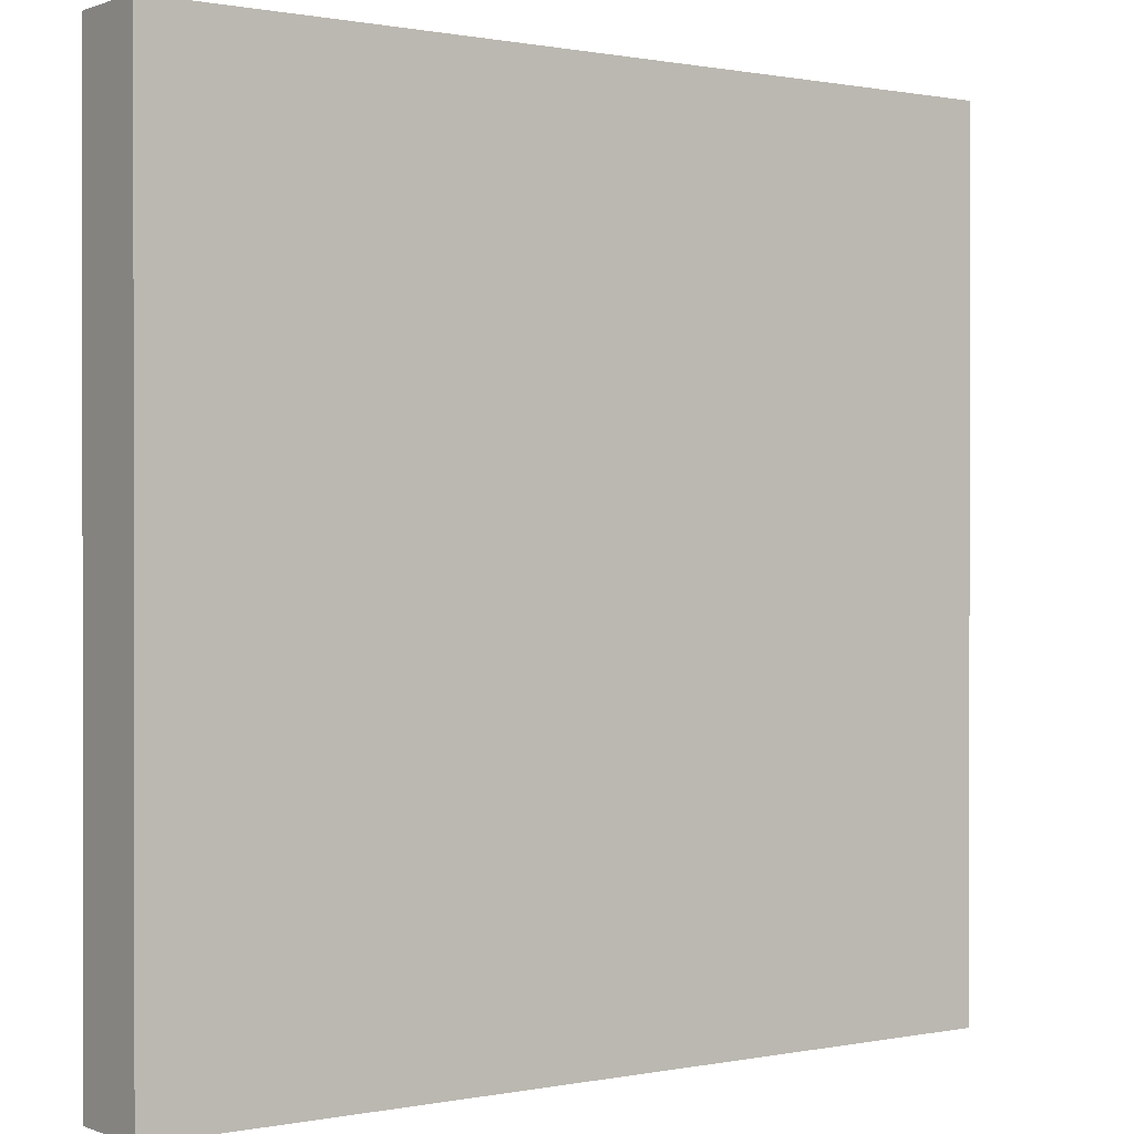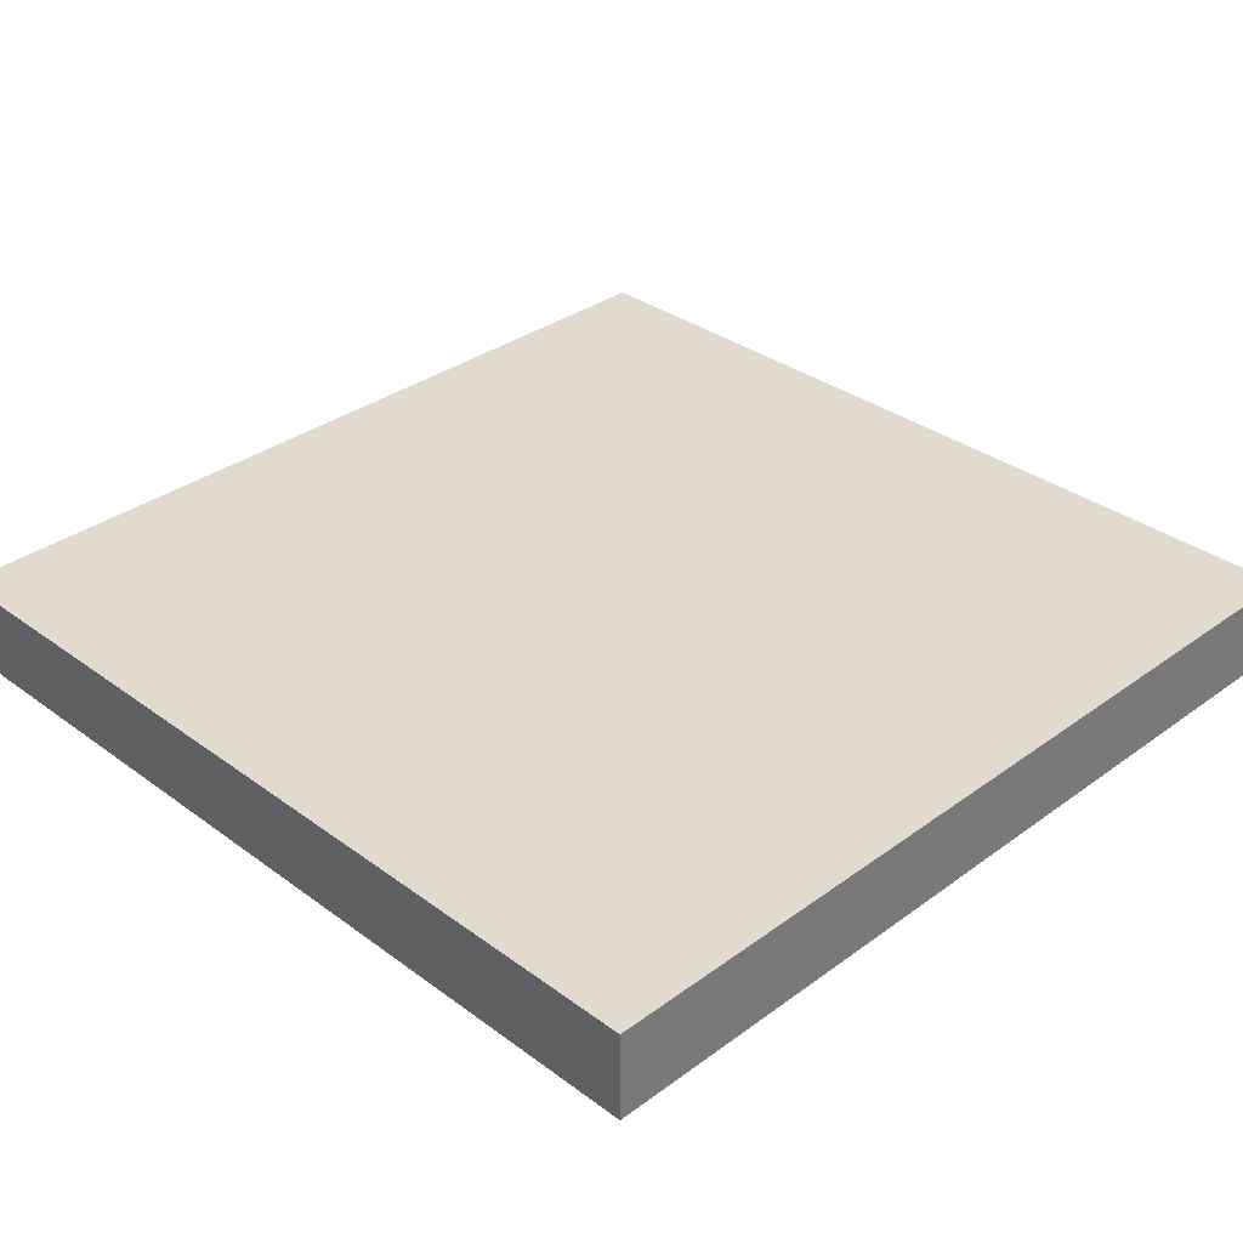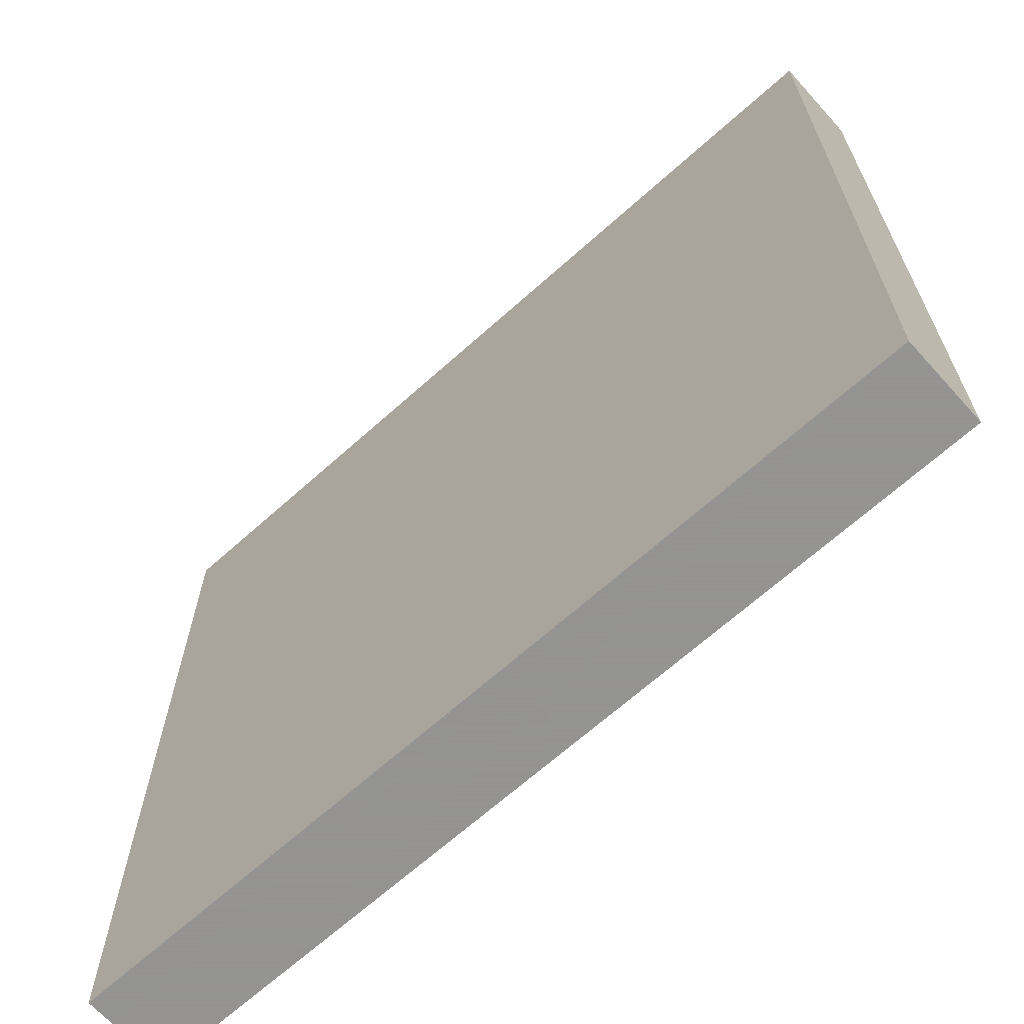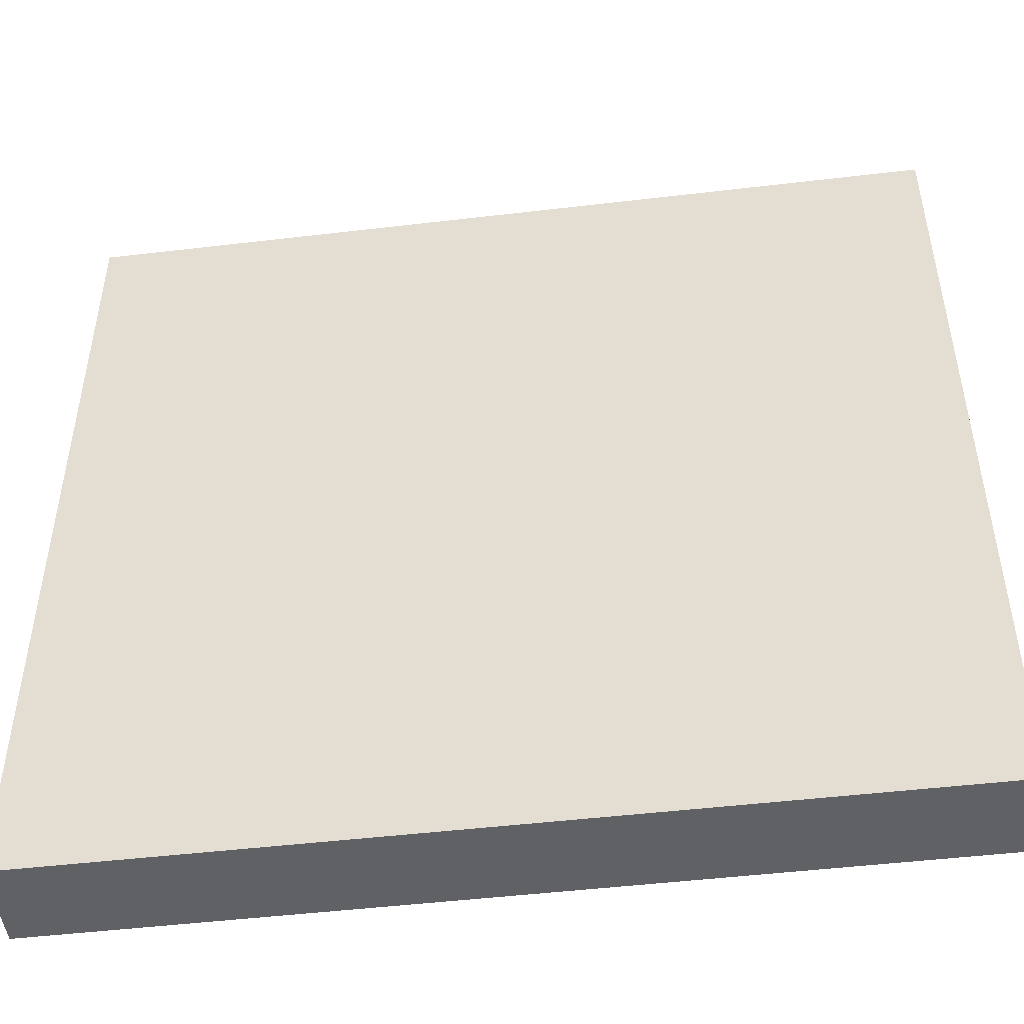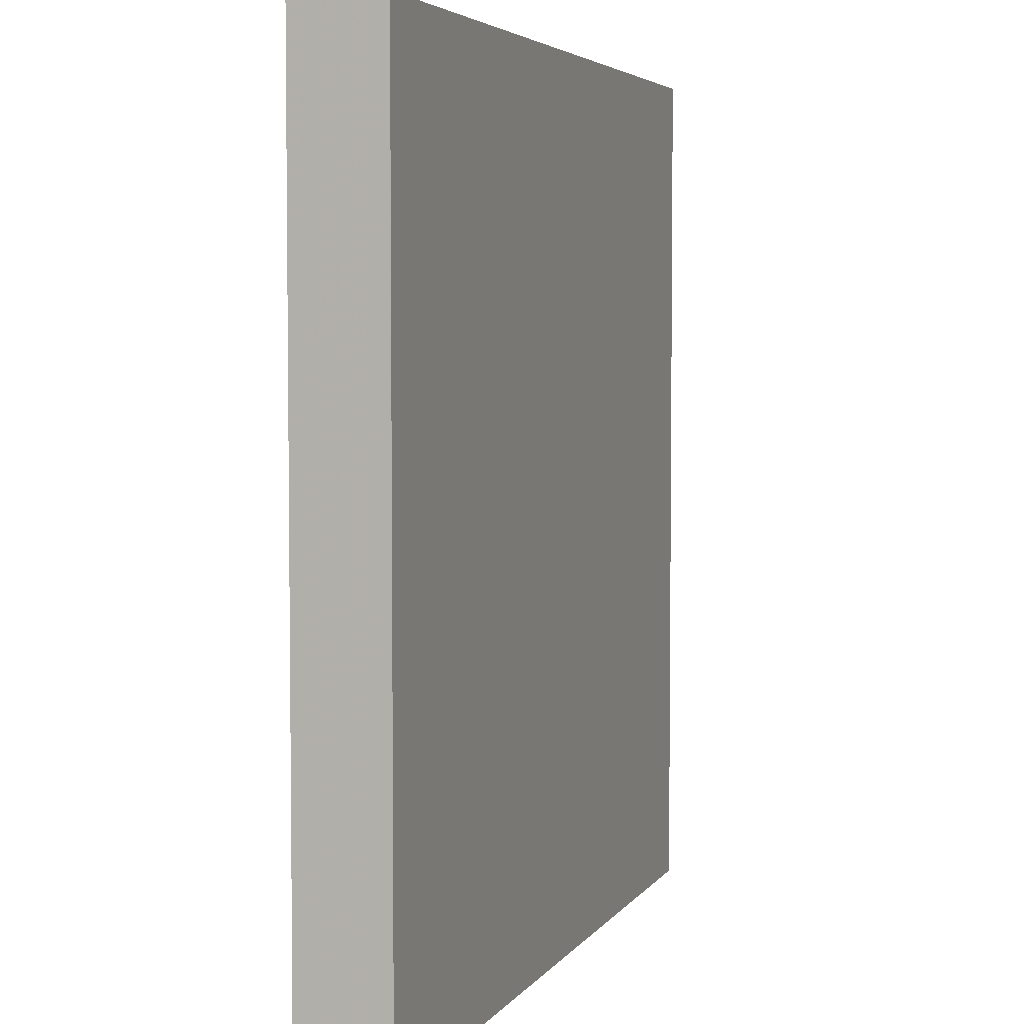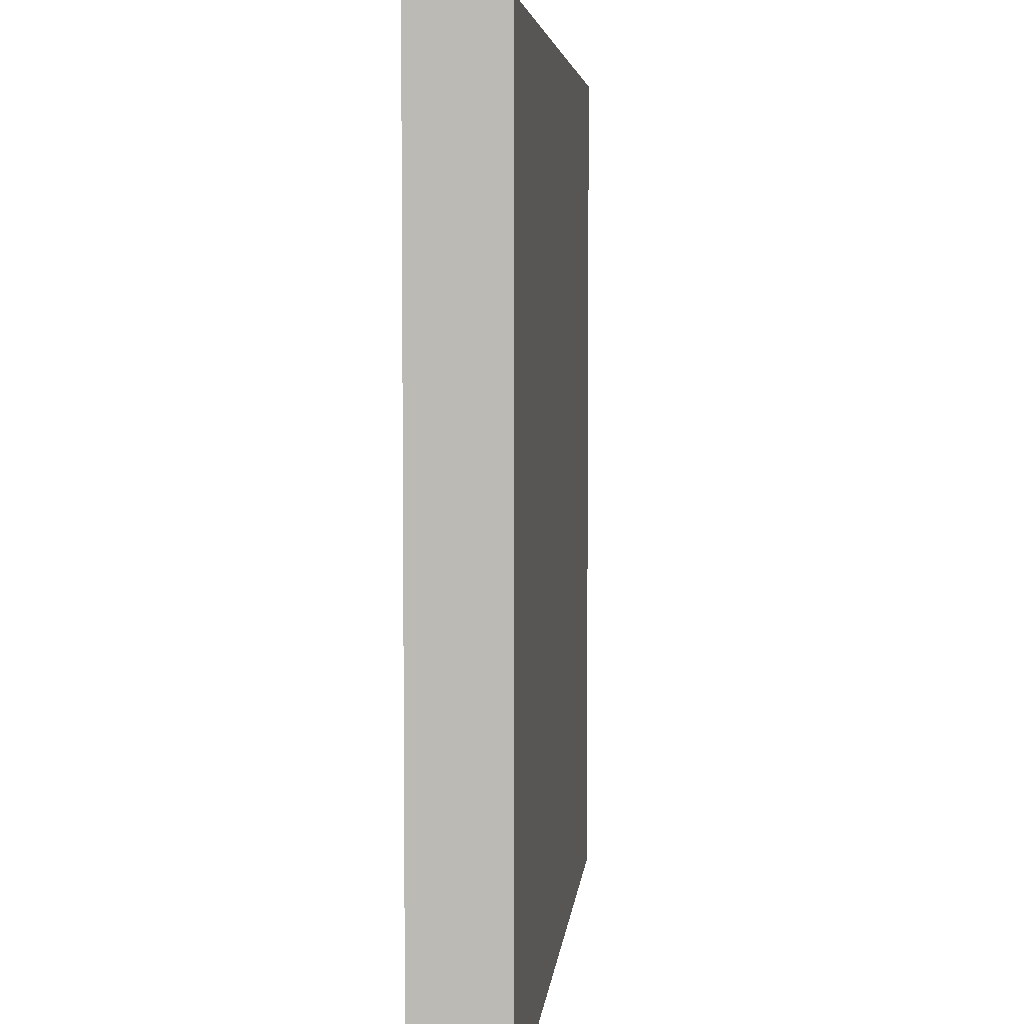
<metadata>
{"format":"obj","ext":"obj","renderer":"f3d","projection":"perspective","resolution":1024,"background":"white","views":[{"elev":0.5,"azim":-35.9,"up":"+Z"},{"elev":33.5,"azim":135.1,"up":"+Y"},{"elev":-66.9,"azim":42.0,"up":"+Z"},{"elev":-48.8,"azim":7.5,"up":"+Z"},{"elev":4.4,"azim":108.1,"up":"+Z"},{"elev":5.0,"azim":95.5,"up":"+Z"}]}
</metadata>
<code>
o Mesh1_Plate_Wood_Model
v 0 0 0
v 3 0 0
v 3 0.3 0
v 0 0.3 0
v 3 0 -3
v 0 0 -3
v 3 0.3 -3
v 0 0.3 -3
f 1 6 5 2
f 2 5 7 3
f 5 6 8 7
f 6 1 4 8
f 3 7 8 4
f 1 2 3 4

</code>
